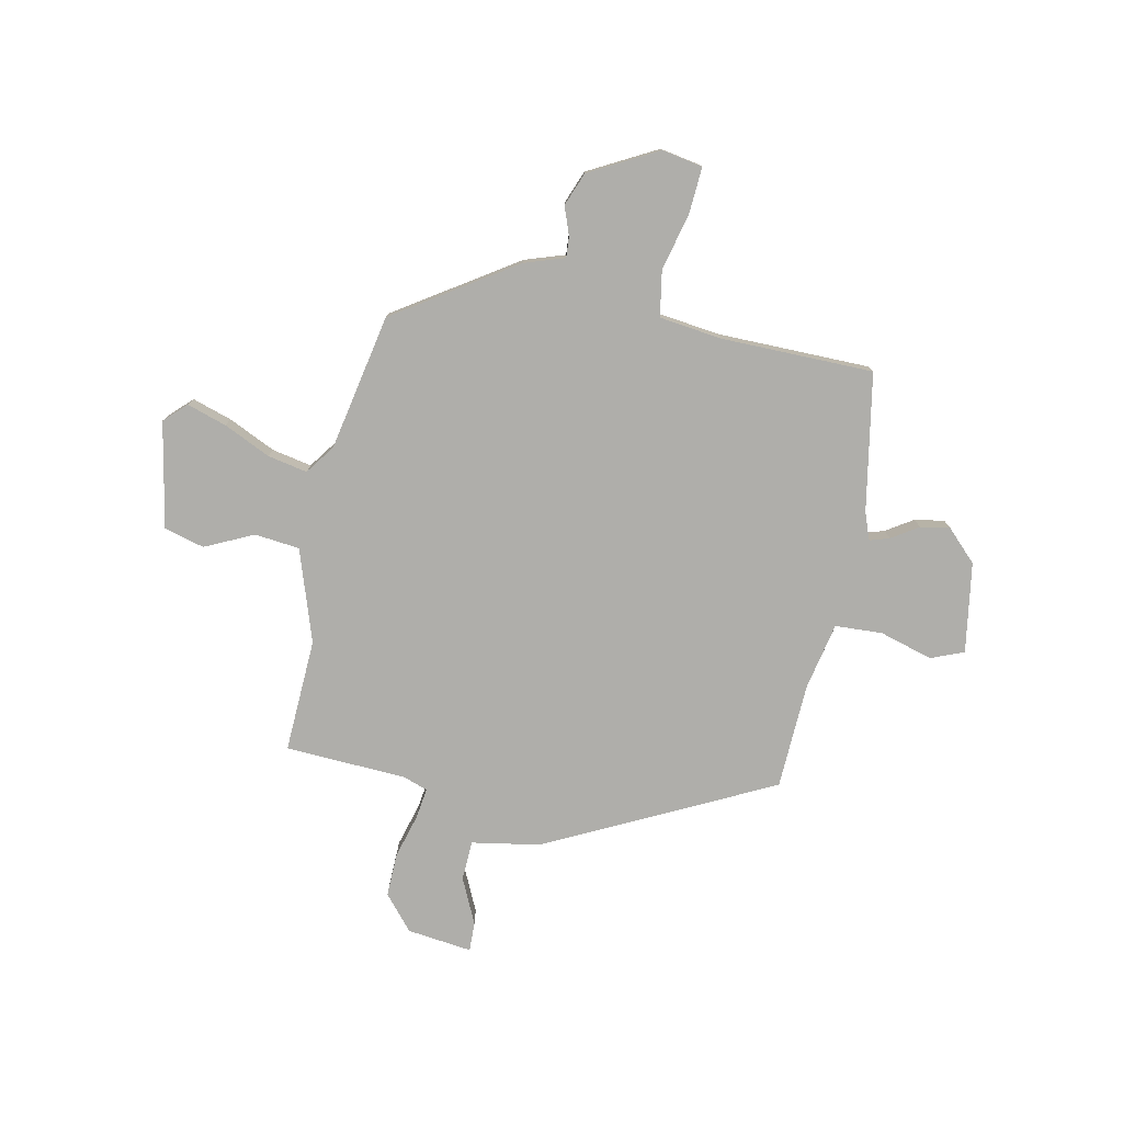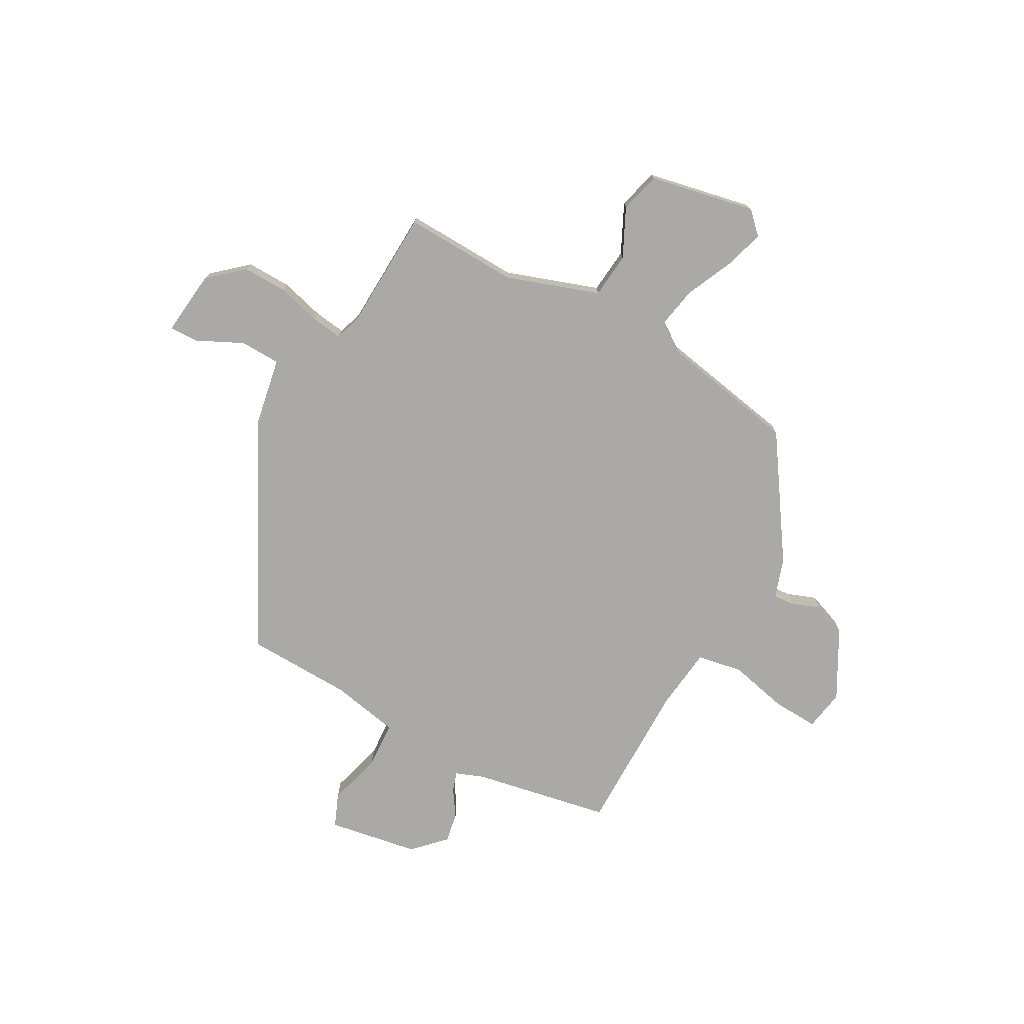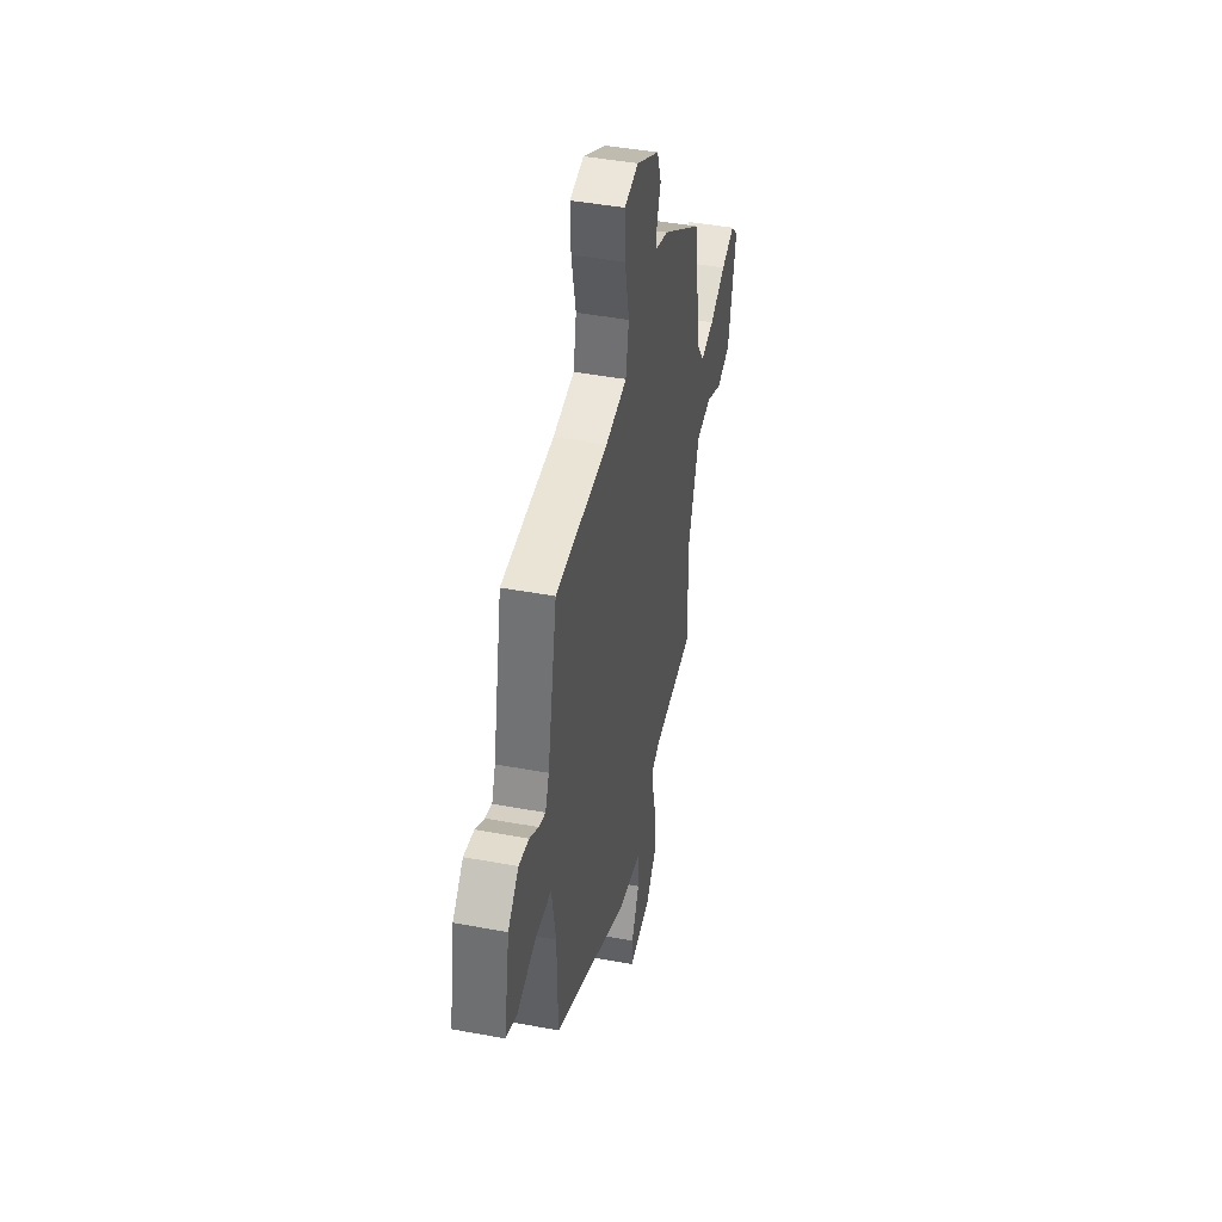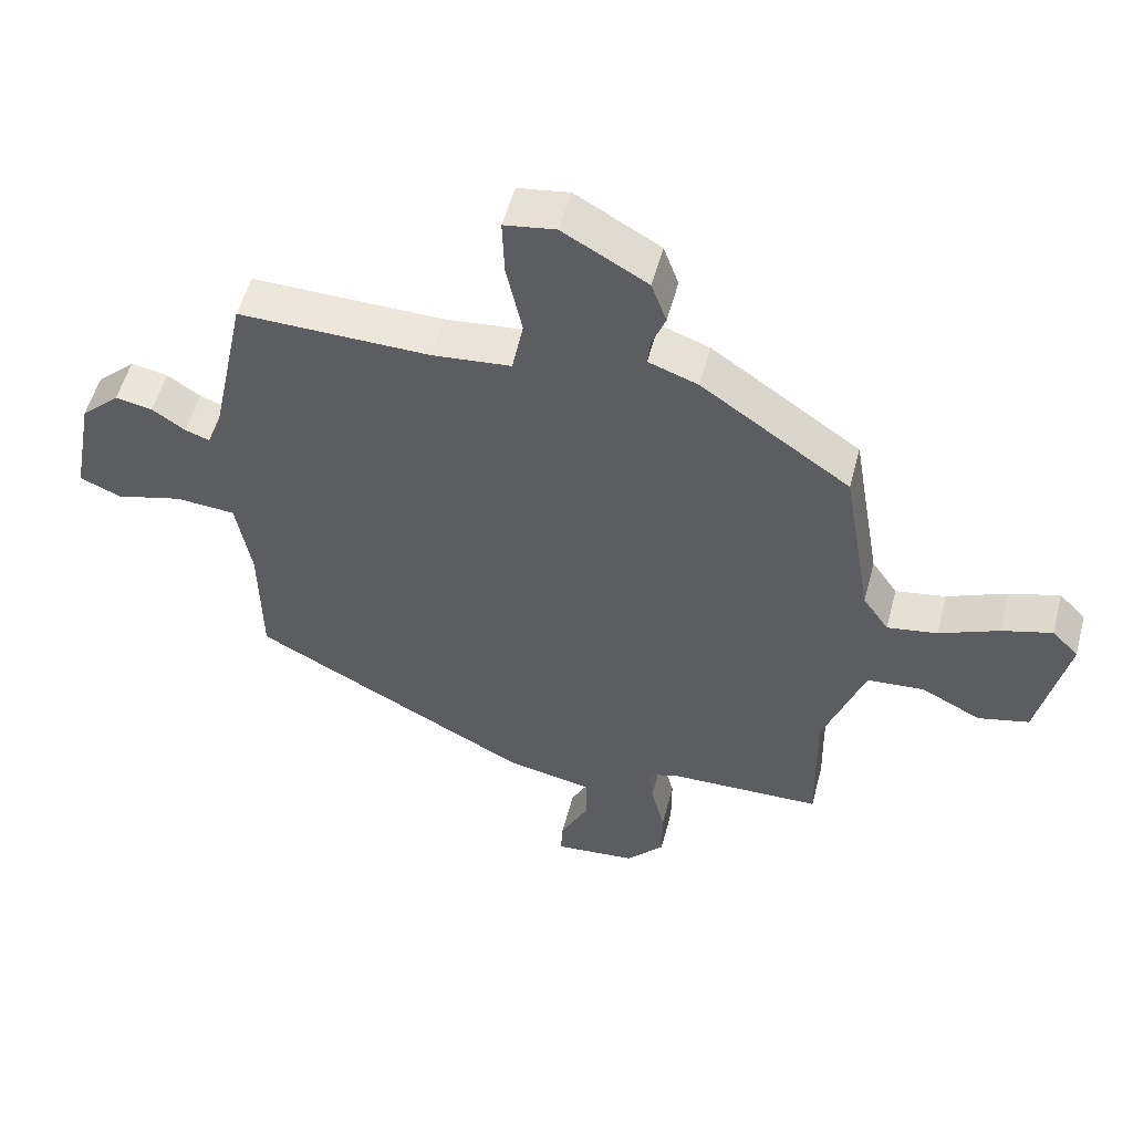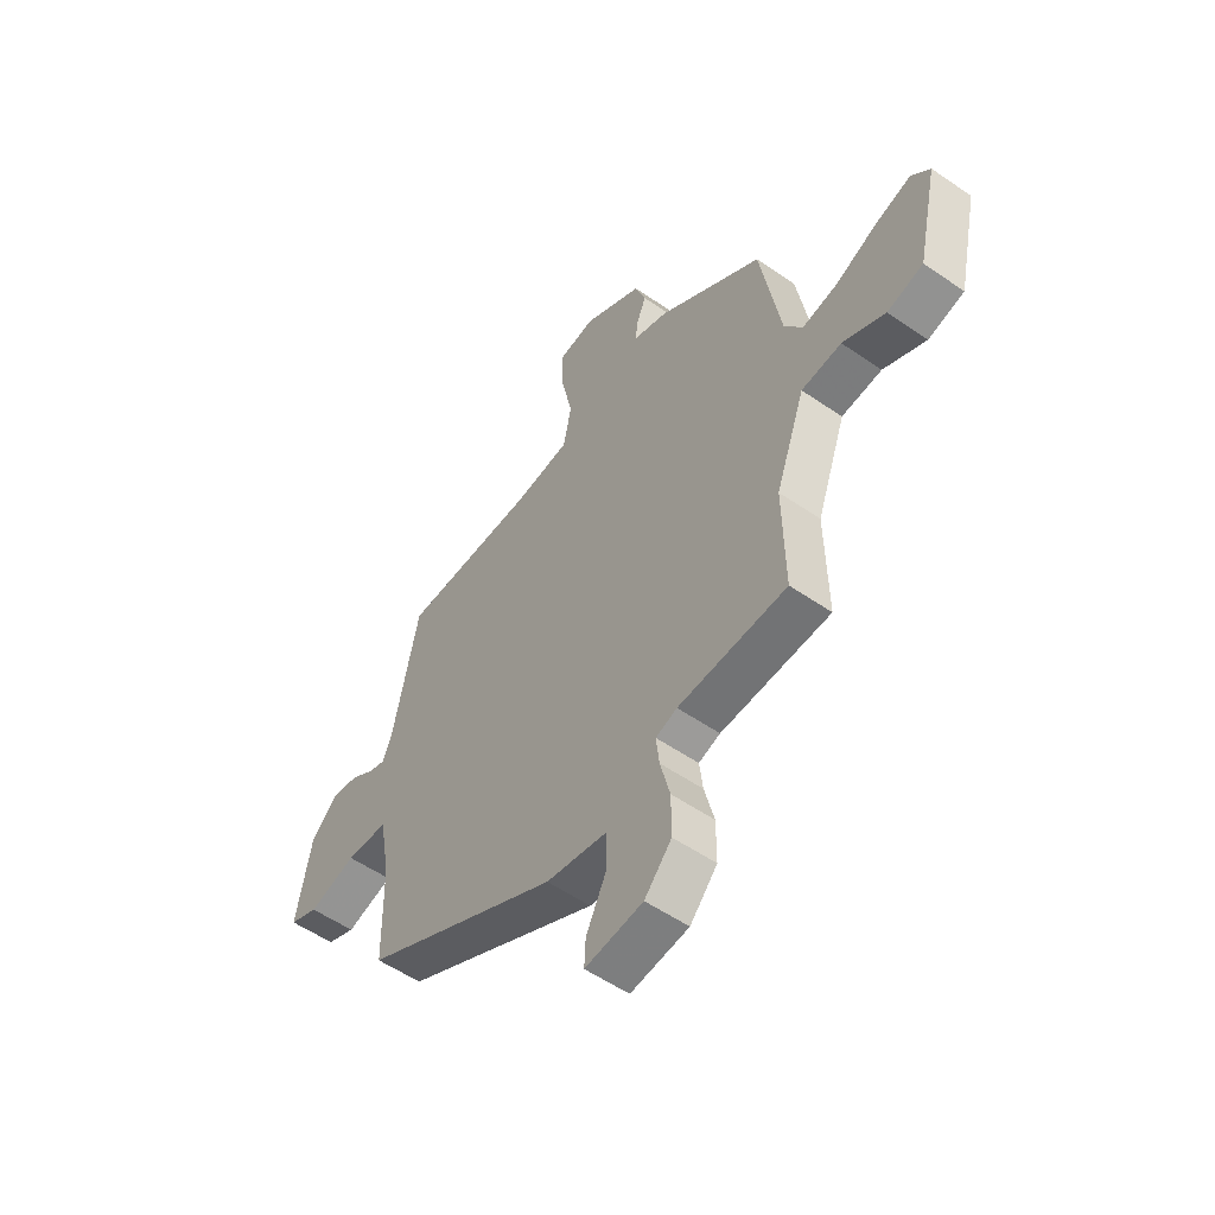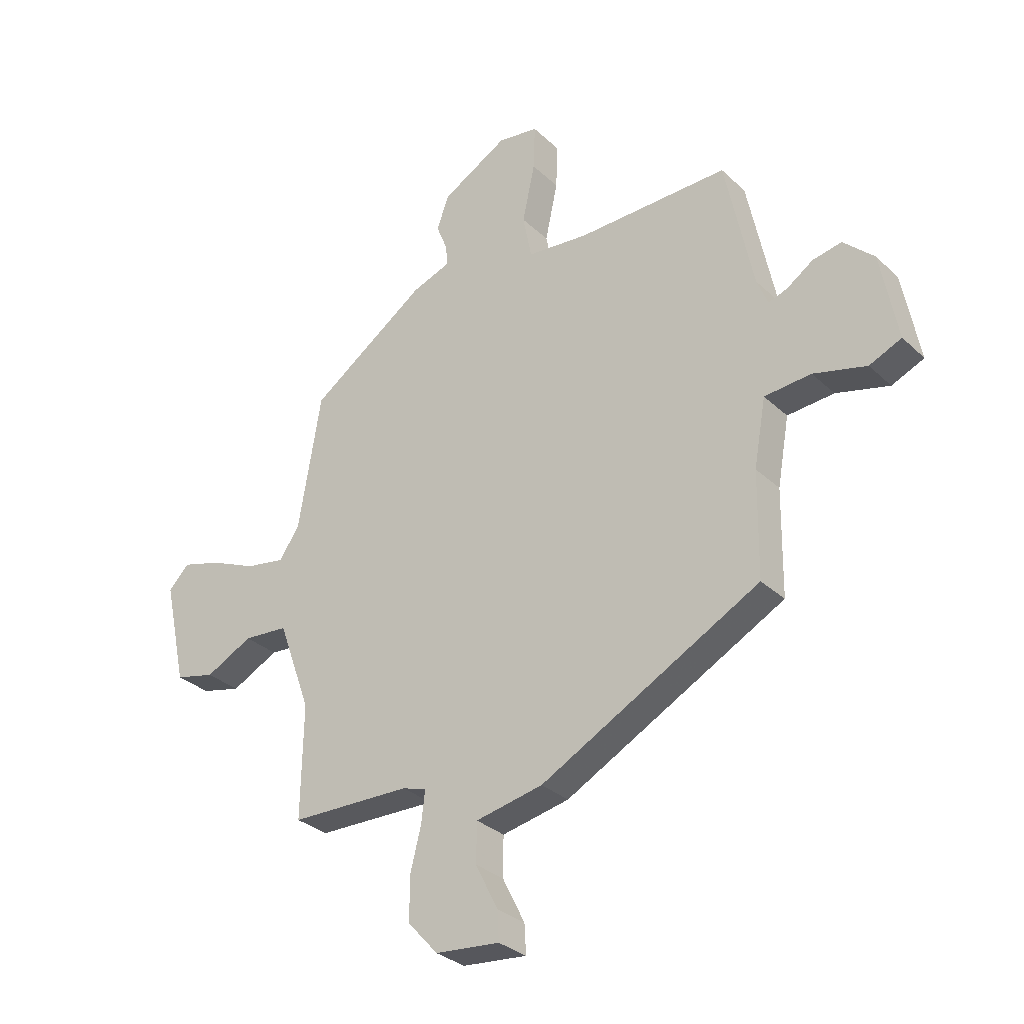
<metadata>
{"format":"obj","ext":"obj","renderer":"f3d","projection":"perspective","resolution":1024,"background":"white","views":[{"elev":-77.6,"azim":-13.2,"up":"+Y"},{"elev":-75.3,"azim":-119.8,"up":"+Y"},{"elev":44.4,"azim":102.2,"up":"+Z"},{"elev":53.7,"azim":-165.3,"up":"+Z"},{"elev":-54.6,"azim":-126.2,"up":"+Z"},{"elev":-31.0,"azim":37.4,"up":"+Z"}]}
</metadata>
<code>
v -0.468 0.07 0.387
v -0.243 0.07 0.543
v -0.168 0.07 0.57
v -0.172 0.07 0.61
v -0.193 0.07 0.663
v -0.17 0.07 0.727
v -0.042 0.07 0.8
v 0.036 0.07 0.788
v 0.033 0.07 0.701
v 0.009 0.07 0.589
v 0.026 0.07 0.503
v 0.145 0.07 0.491
v 0.436 0.07 0.496
v 0.49 0.07 0.236
v 0.511 0.07 0.184
v 0.548 0.07 0.197
v 0.598 0.07 0.231
v 0.654 0.07 0.242
v 0.713 0.07 0.186
v 0.745 0.07 0.015
v 0.683 0.07 -0.012
v 0.581 0.07 0.015
v 0.491 0.07 0.008
v 0.468 0.07 -0.121
v 0.465 0.07 -0.323
v 0.042 0.07 -0.548
v -0.088 0.07 -0.574
v -0.089 0.07 -0.65
v -0.046 0.07 -0.736
v -0.043 0.07 -0.792
v -0.167 0.07 -0.78
v -0.225 0.07 -0.716
v -0.225 0.07 -0.632
v -0.204 0.07 -0.549
v -0.197 0.07 -0.489
v -0.243 0.07 -0.474
v -0.476 0.07 -0.468
v -0.472 0.07 -0.251
v -0.535 0.07 -0.077
v -0.621 0.07 -0.07
v -0.712 0.07 -0.116
v -0.789 0.07 -0.097
v -0.833 0.07 0.103
v -0.793 0.07 0.144
v -0.717 0.07 0.122
v -0.627 0.07 0.083
v -0.551 0.07 0.07
v -0.512 0.07 0.127
v -0.468 0 0.387
v -0.243 0 0.543
v -0.168 0 0.57
v -0.172 0 0.61
v -0.193 0 0.663
v -0.17 0 0.727
v -0.042 0 0.8
v 0.036 0 0.788
v 0.033 0 0.701
v 0.009 0 0.589
v 0.026 0 0.503
v 0.145 0 0.491
v 0.436 0 0.496
v 0.49 0 0.236
v 0.511 0 0.184
v 0.548 0 0.197
v 0.598 0 0.231
v 0.654 0 0.242
v 0.713 0 0.186
v 0.745 0 0.015
v 0.683 0 -0.012
v 0.581 0 0.015
v 0.491 0 0.008
v 0.468 0 -0.121
v 0.465 0 -0.323
v 0.042 0 -0.548
v -0.088 0 -0.574
v -0.089 0 -0.65
v -0.046 0 -0.736
v -0.043 0 -0.792
v -0.167 0 -0.78
v -0.225 0 -0.716
v -0.225 0 -0.632
v -0.204 0 -0.549
v -0.197 0 -0.489
v -0.243 0 -0.474
v -0.476 0 -0.468
v -0.472 0 -0.251
v -0.535 0 -0.077
v -0.621 0 -0.07
v -0.712 0 -0.116
v -0.789 0 -0.097
v -0.833 0 0.103
v -0.793 0 0.144
v -0.717 0 0.122
v -0.627 0 0.083
v -0.551 0 0.07
v -0.512 0 0.127
f 44 45 46
f 43 44 46
f 42 43 46
f 41 42 46
f 40 41 46
f 39 40 46 47
f 38 39 47 48
f 36 37 38
f 1 2 3
f 48 1 3
f 38 48 3
f 36 38 3
f 35 36 3
f 32 33 34
f 31 32 34
f 30 31 34
f 29 30 34
f 28 29 34
f 27 28 34 35
f 27 35 3
f 26 27 3
f 25 26 3
f 24 25 3
f 20 21 22
f 19 20 22
f 18 19 22
f 17 18 22
f 16 17 22
f 15 16 22 23
f 24 3 4
f 23 24 4
f 15 23 4
f 14 15 4
f 8 9 10
f 7 8 10
f 6 7 10
f 5 6 10
f 4 5 10
f 4 10 11
f 14 4 11
f 12 13 14
f 11 12 14
f 94 93 92
f 94 92 91
f 94 91 90
f 94 90 89
f 94 89 88
f 95 94 88 87
f 96 95 87 86
f 86 85 84
f 51 50 49
f 51 49 96
f 51 96 86
f 51 86 84
f 51 84 83
f 82 81 80
f 82 80 79
f 82 79 78
f 82 78 77
f 82 77 76
f 83 82 76 75
f 51 83 75
f 51 75 74
f 51 74 73
f 51 73 72
f 70 69 68
f 70 68 67
f 70 67 66
f 70 66 65
f 70 65 64
f 71 70 64 63
f 52 51 72
f 52 72 71
f 52 71 63
f 52 63 62
f 58 57 56
f 58 56 55
f 58 55 54
f 58 54 53
f 58 53 52
f 59 58 52
f 59 52 62
f 62 61 60
f 62 60 59
f 1 49 50 2
f 2 50 51 3
f 3 51 52 4
f 4 52 53 5
f 5 53 54 6
f 6 54 55 7
f 7 55 56 8
f 8 56 57 9
f 9 57 58 10
f 10 58 59 11
f 11 59 60 12
f 12 60 61 13
f 13 61 62 14
f 14 62 63 15
f 15 63 64 16
f 16 64 65 17
f 17 65 66 18
f 18 66 67 19
f 19 67 68 20
f 20 68 69 21
f 21 69 70 22
f 22 70 71 23
f 23 71 72 24
f 24 72 73 25
f 25 73 74 26
f 26 74 75 27
f 27 75 76 28
f 28 76 77 29
f 29 77 78 30
f 30 78 79 31
f 31 79 80 32
f 32 80 81 33
f 33 81 82 34
f 34 82 83 35
f 35 83 84 36
f 36 84 85 37
f 37 85 86 38
f 38 86 87 39
f 39 87 88 40
f 40 88 89 41
f 41 89 90 42
f 42 90 91 43
f 43 91 92 44
f 44 92 93 45
f 45 93 94 46
f 46 94 95 47
f 47 95 96 48
f 48 96 49 1

</code>
